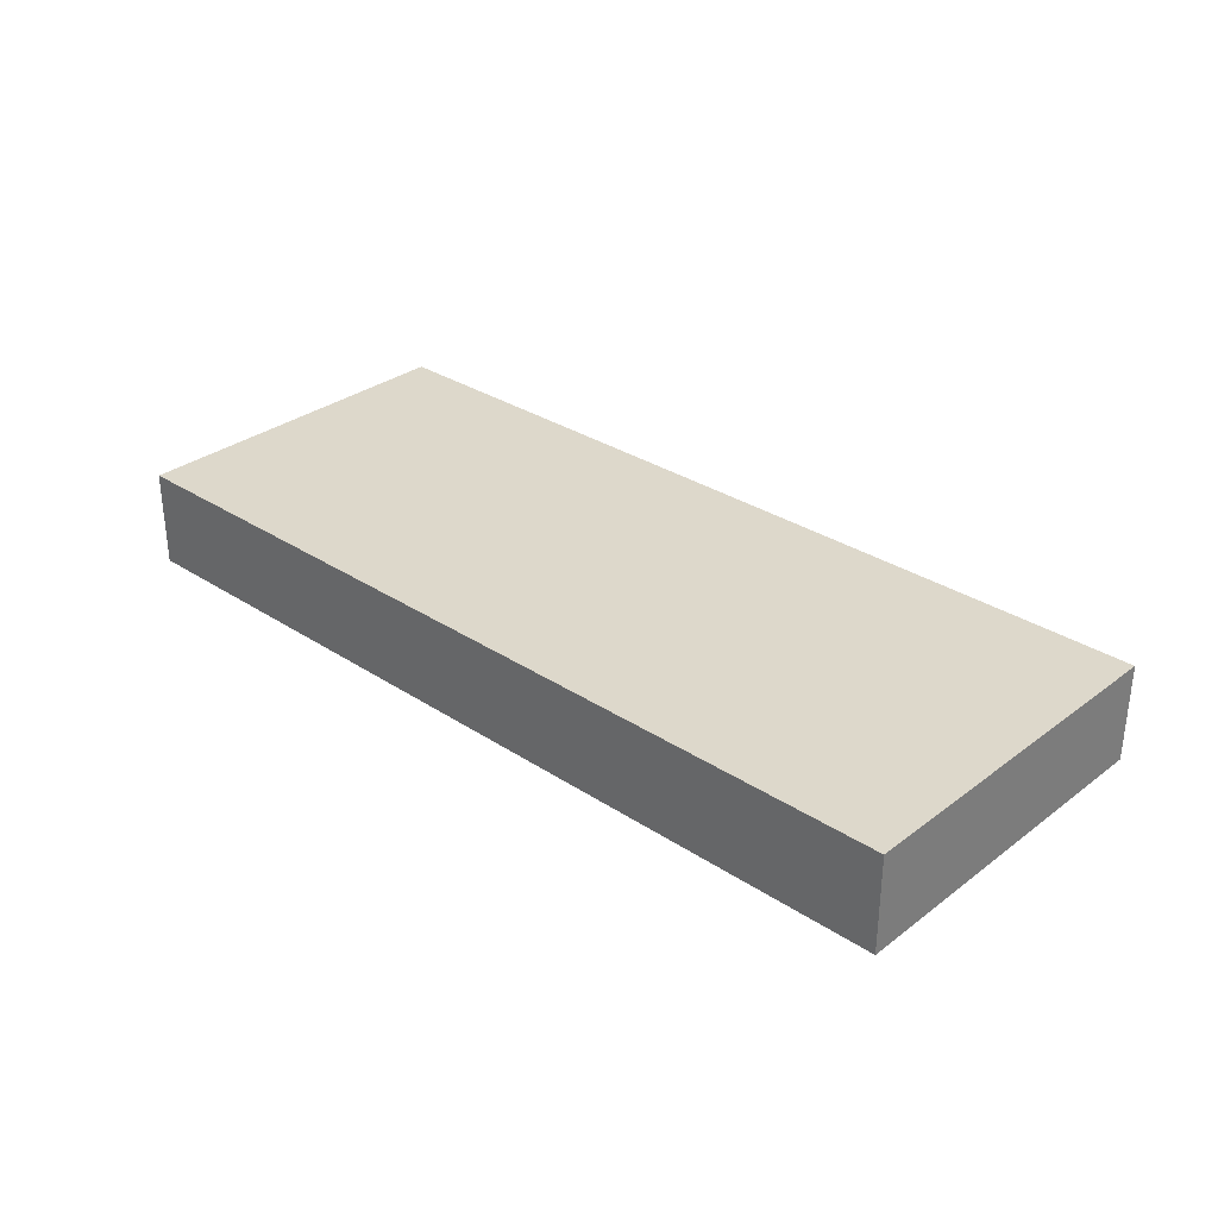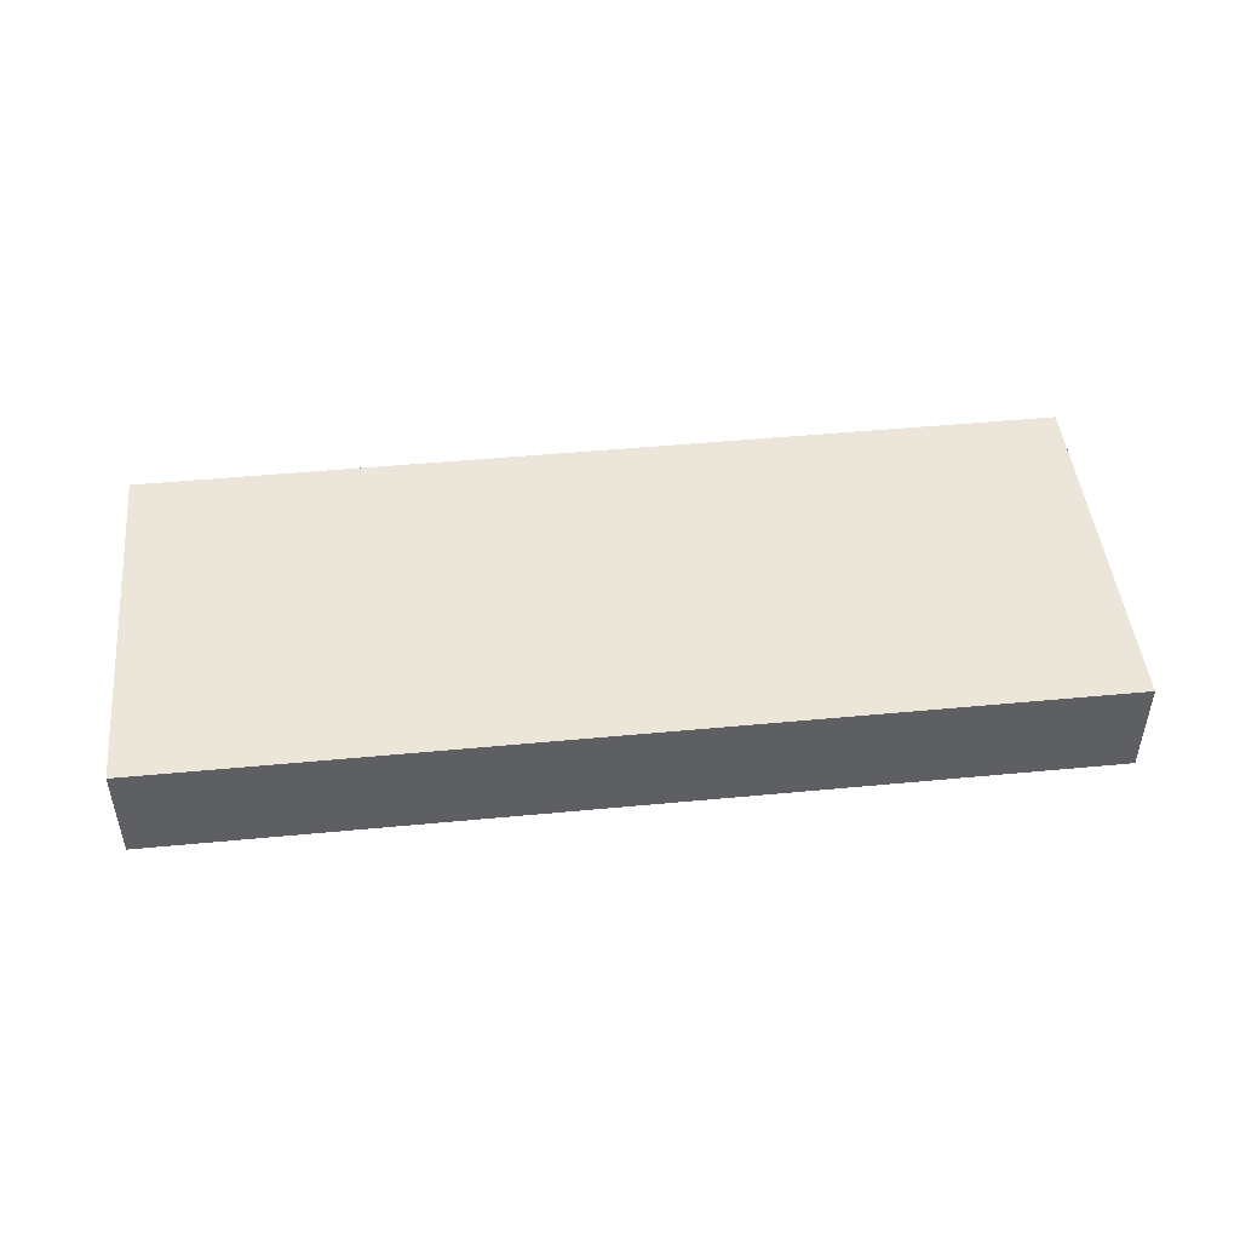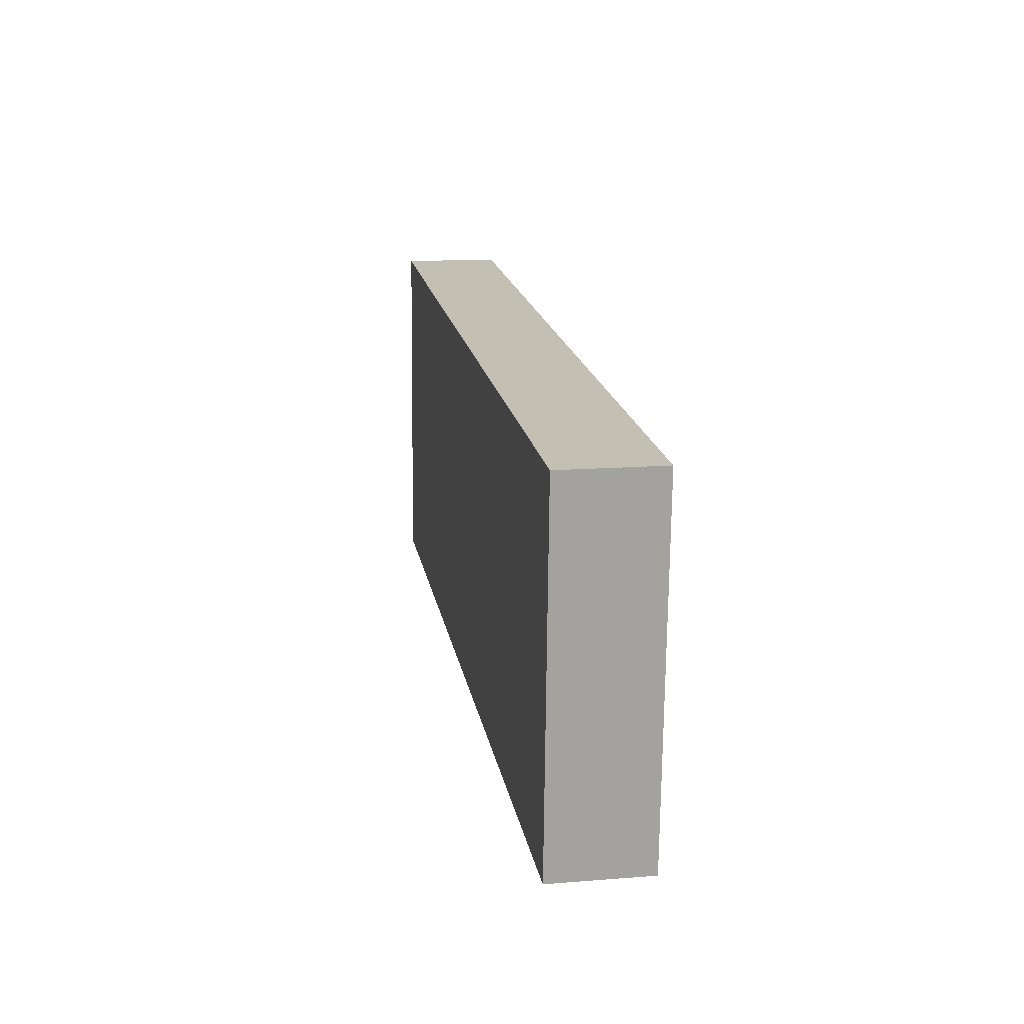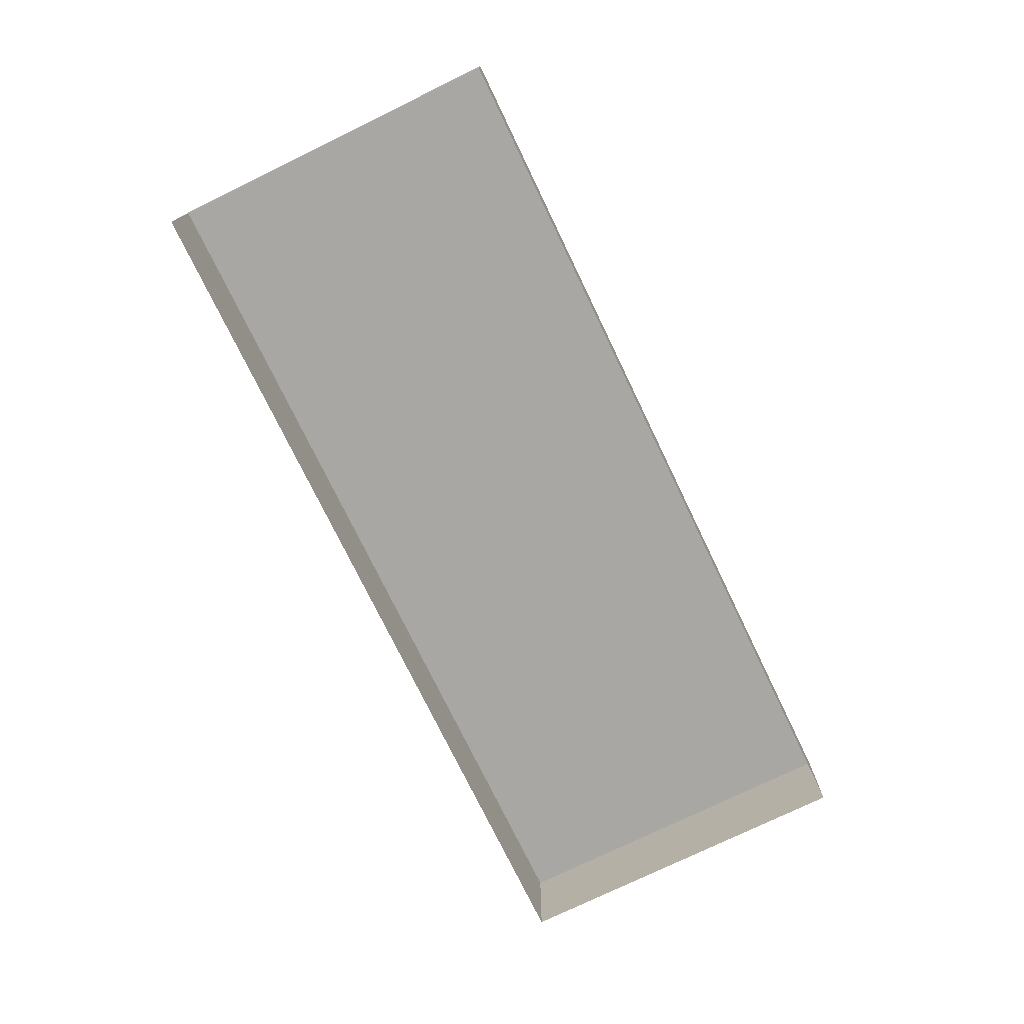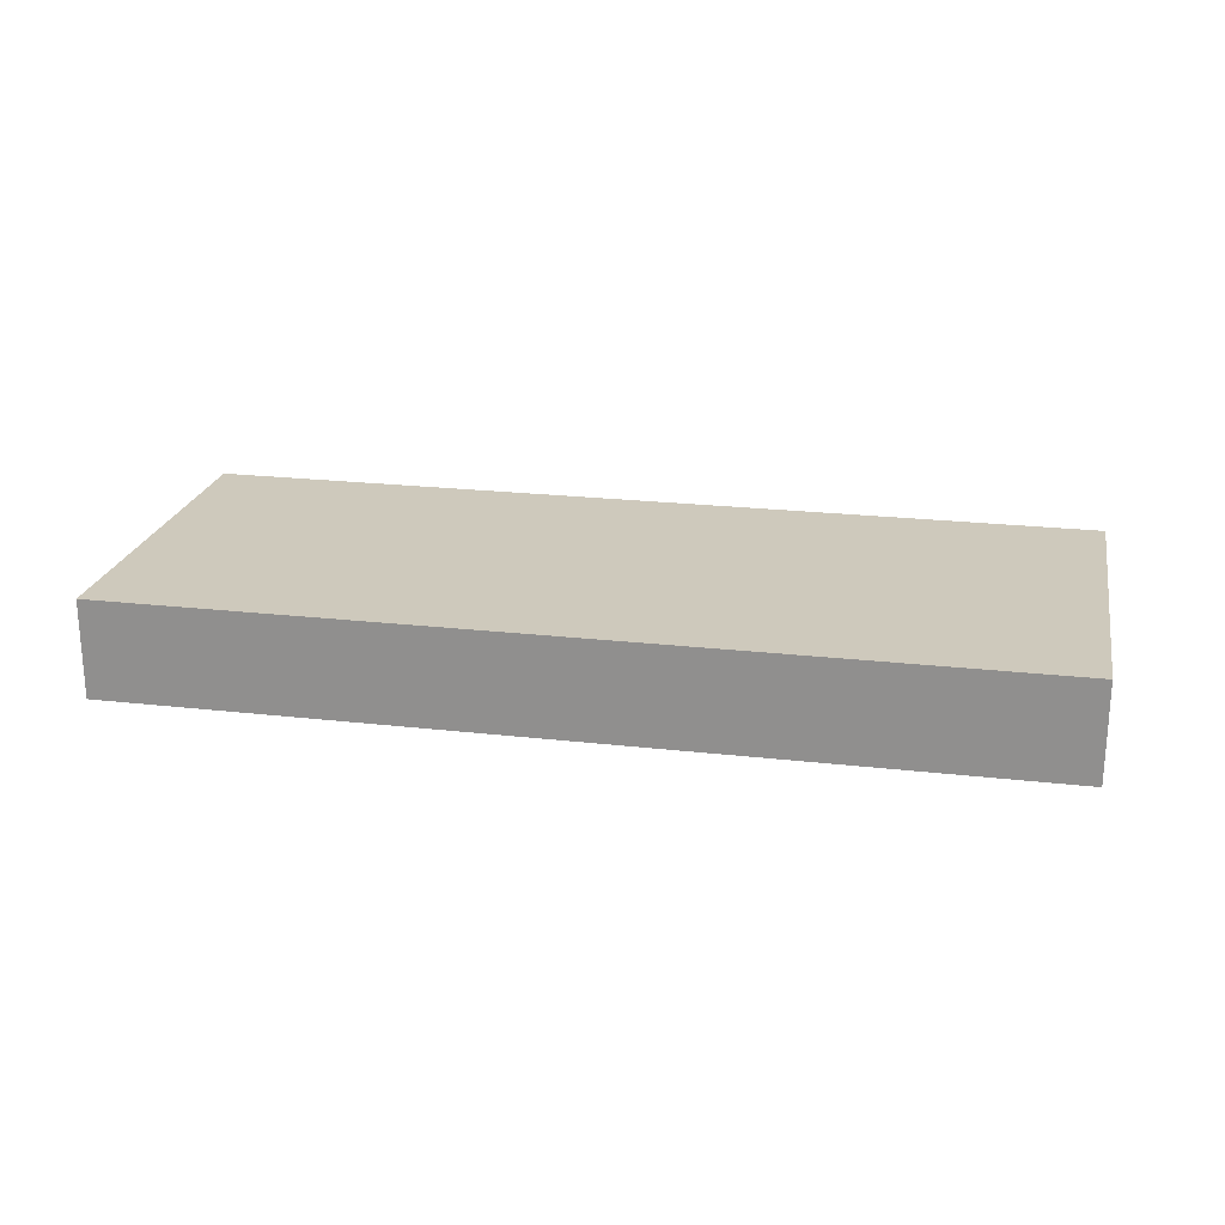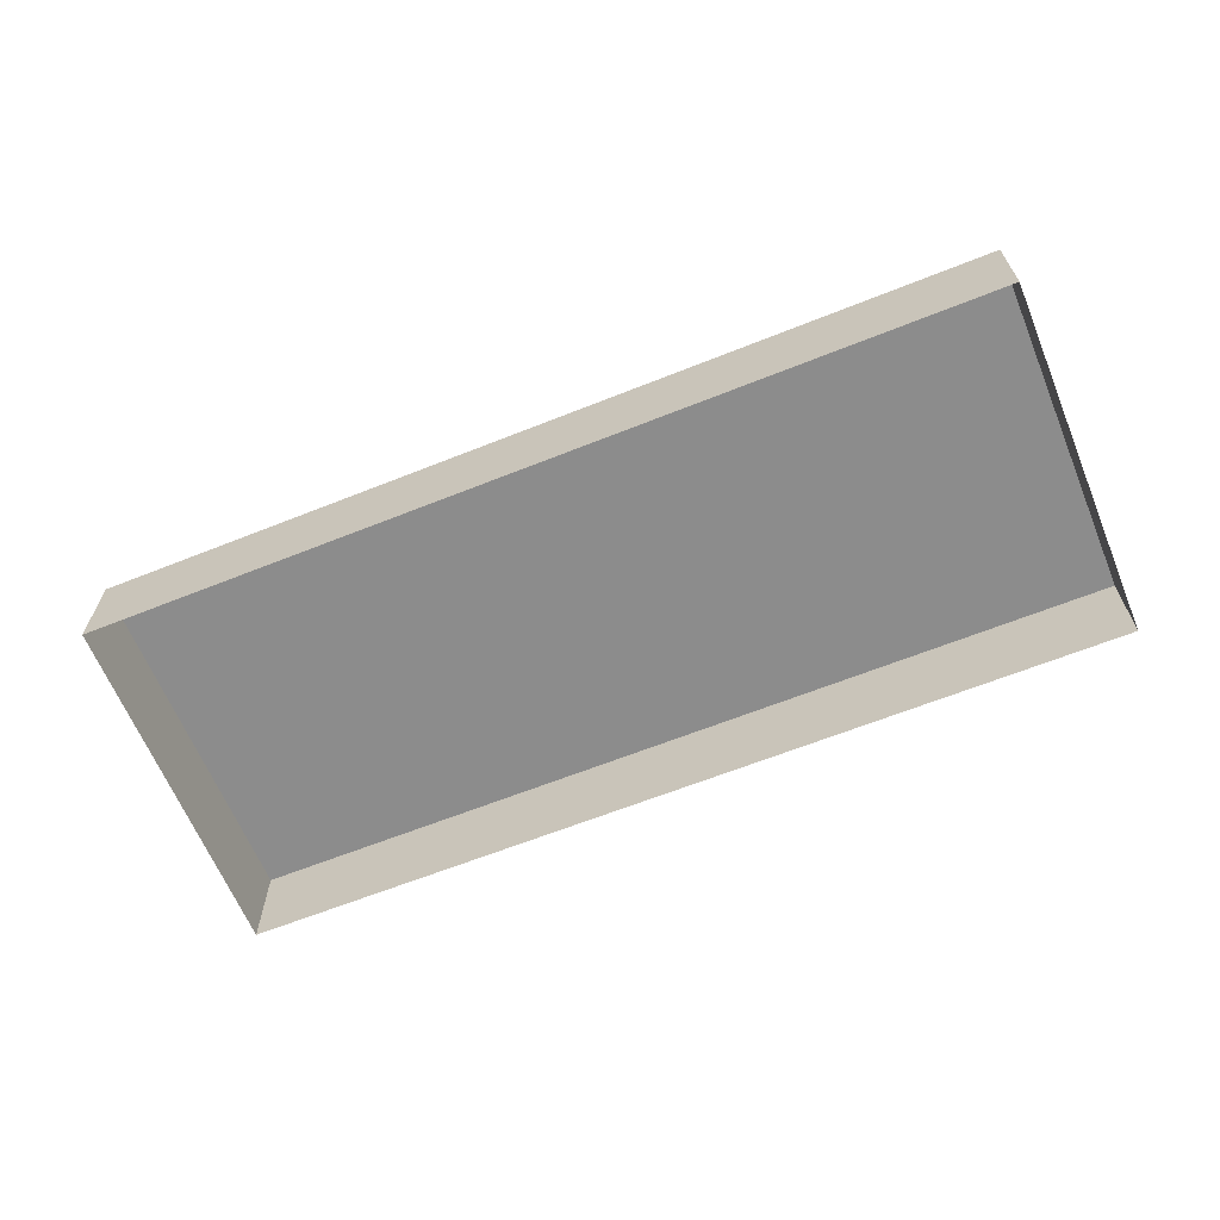
<metadata>
{"format":"obj","ext":"obj","renderer":"f3d","projection":"perspective","resolution":1024,"background":"white","views":[{"elev":31.3,"azim":-140.4,"up":"+Z"},{"elev":47.1,"azim":170.5,"up":"+Z"},{"elev":14.5,"azim":80.3,"up":"+Y"},{"elev":-74.5,"azim":112.4,"up":"+Z"},{"elev":22.3,"azim":7.9,"up":"+Z"},{"elev":-64.2,"azim":18.6,"up":"+Z"}]}
</metadata>
<code>
v -3.729e+05 -1.036e+05 30.83
v -3.729e+05 -1.036e+05 30.83
v -3.729e+05 -1.036e+05 30.83
v -3.729e+05 -1.036e+05 30.83
v -3.729e+05 -1.036e+05 32.5
v -3.729e+05 -1.036e+05 32.5
v -3.729e+05 -1.036e+05 32.5
v -3.729e+05 -1.036e+05 32.5
f 1 2 3
f 1 4 2
f 5 6 7
f 5 8 6
f 5 2 4
f 8 5 4
f 7 3 2
f 5 7 2
f 7 1 3
f 7 6 1
f 6 4 1
f 6 8 4

</code>
